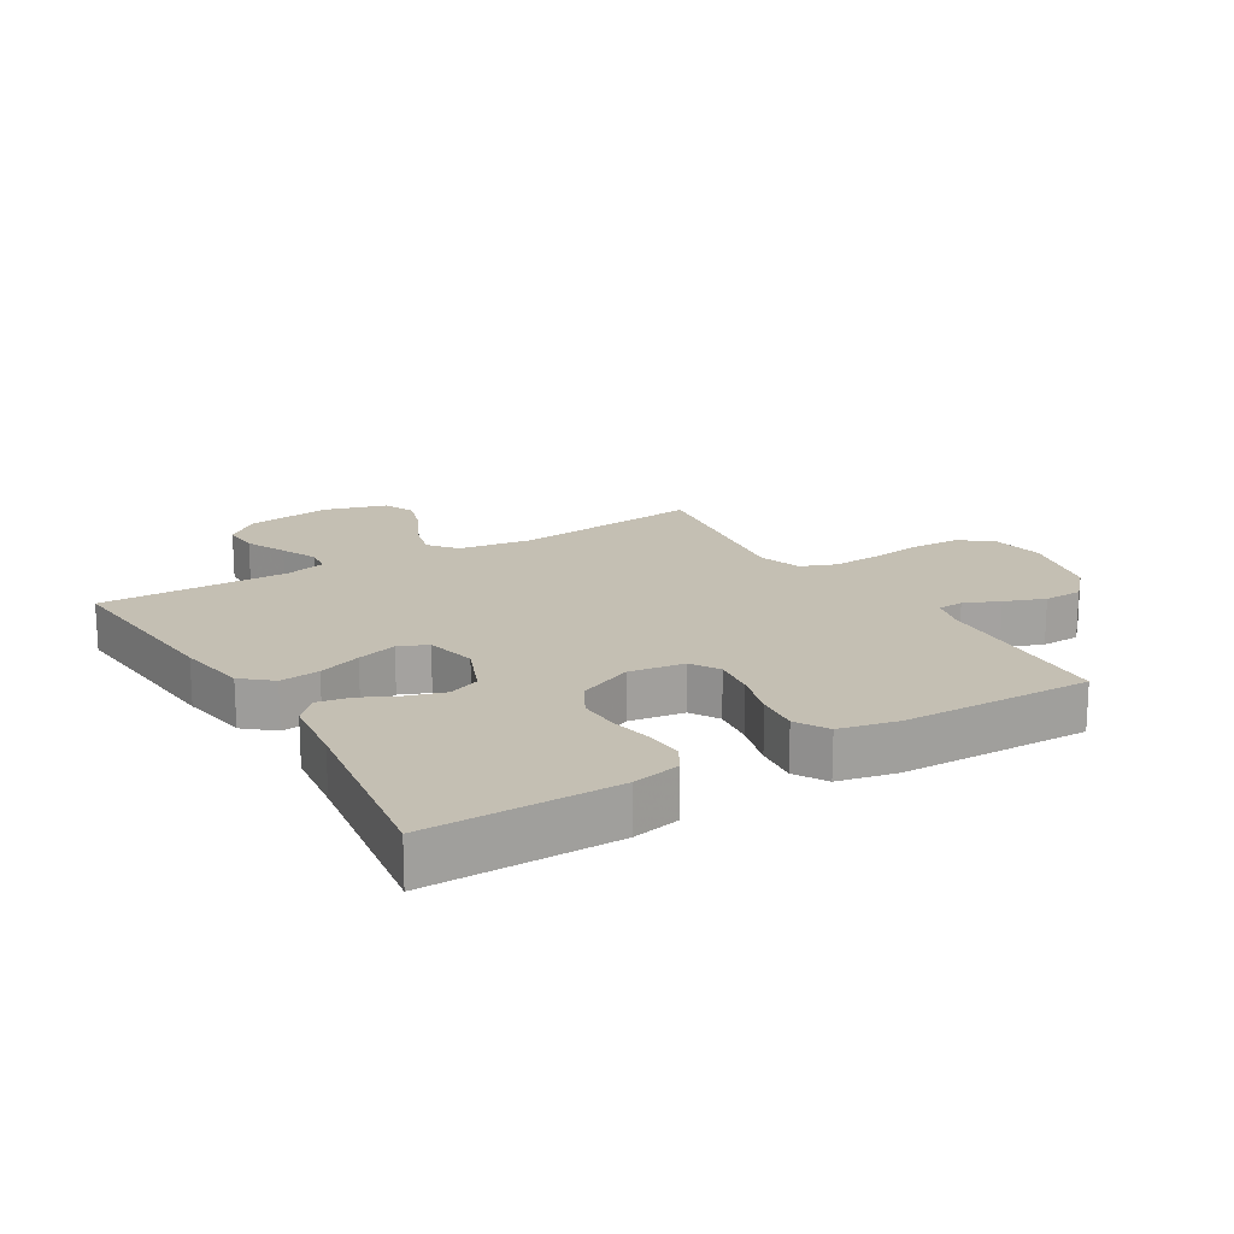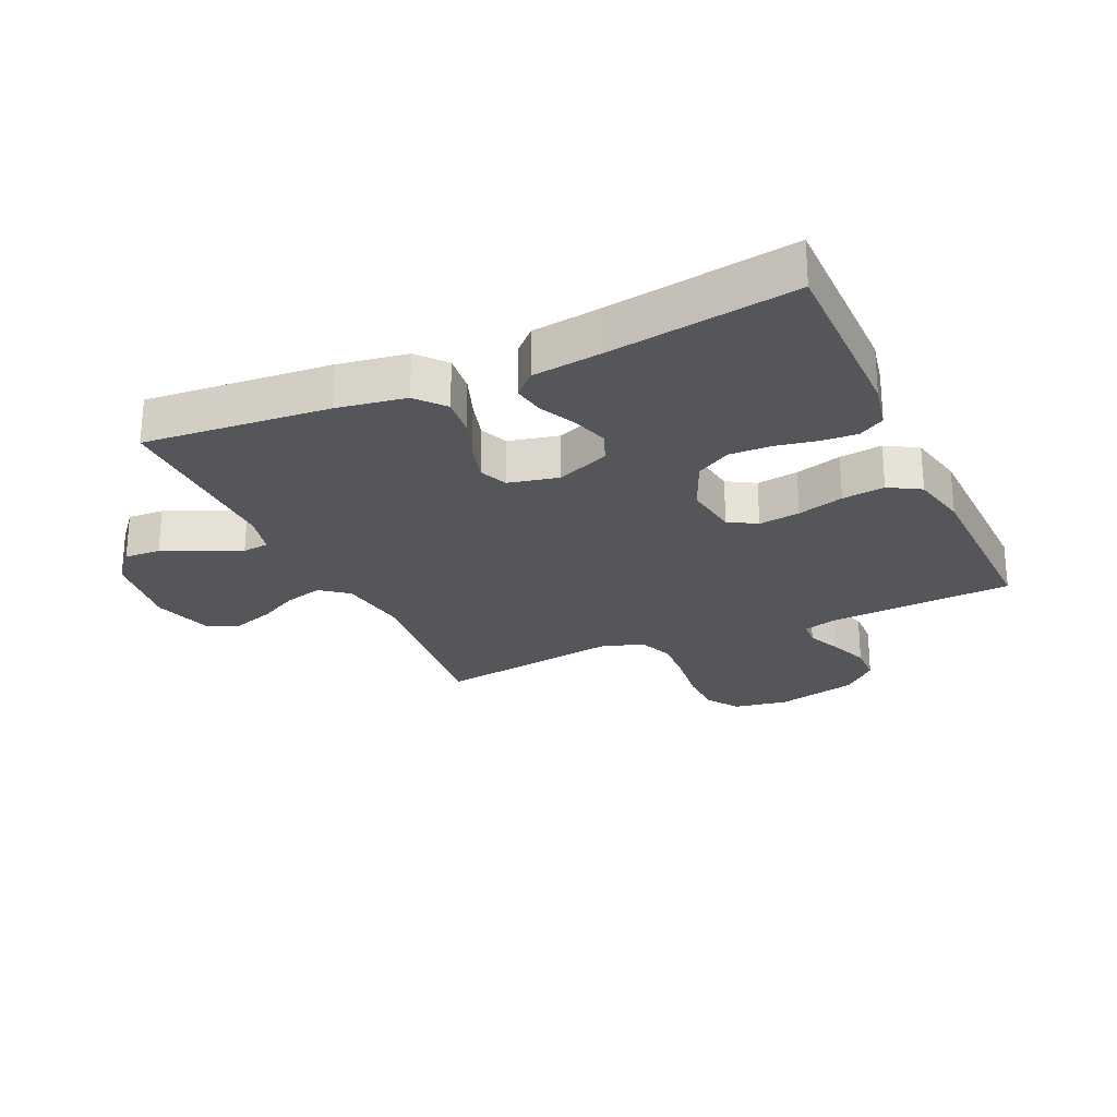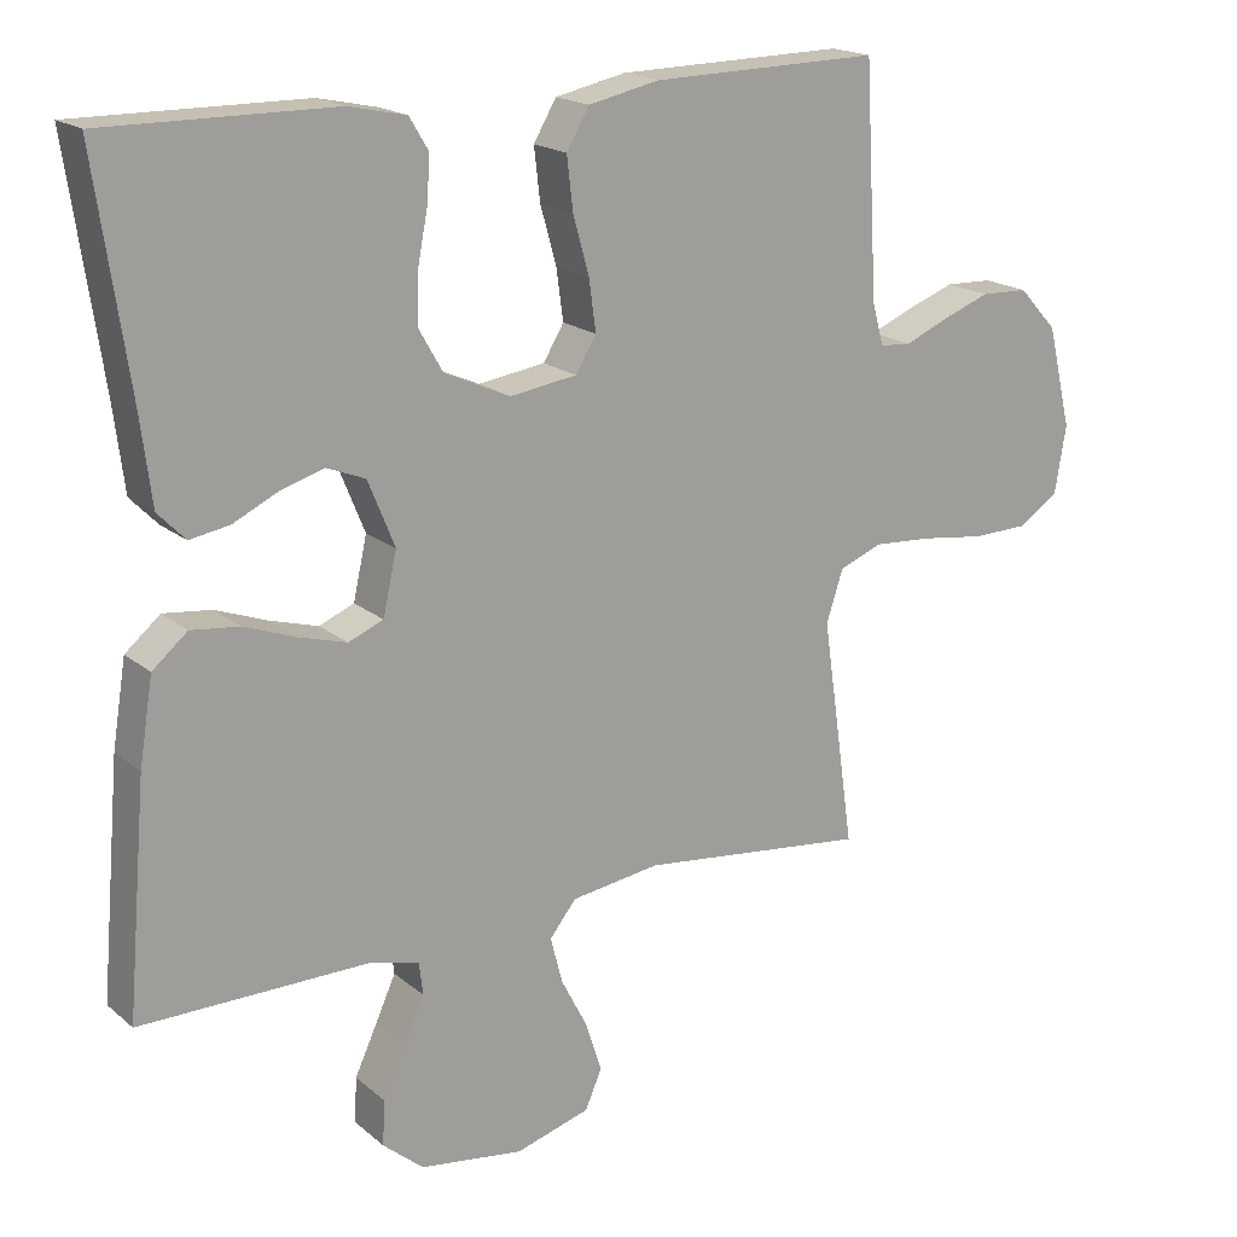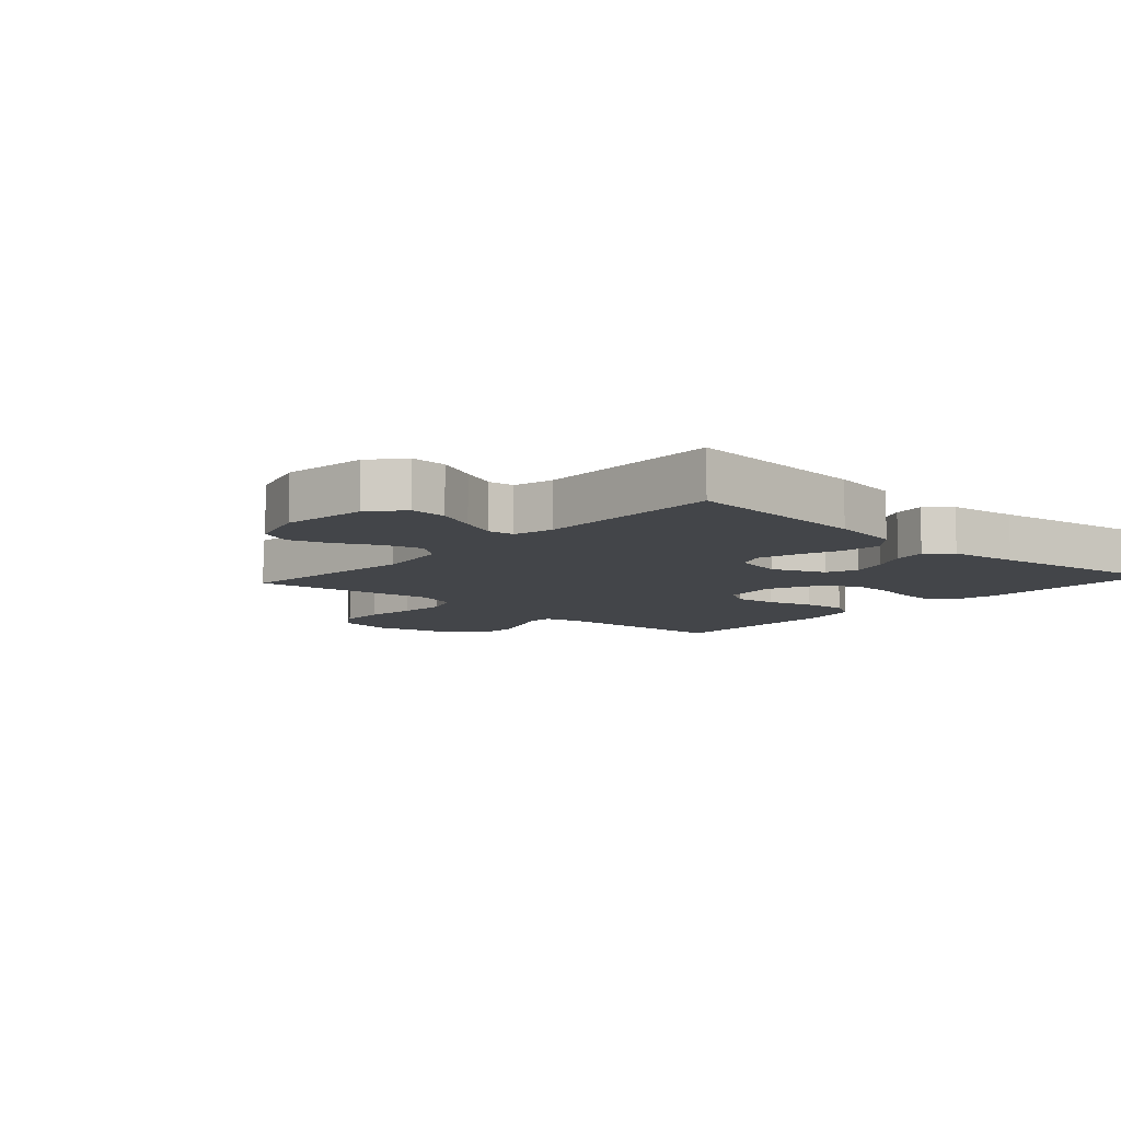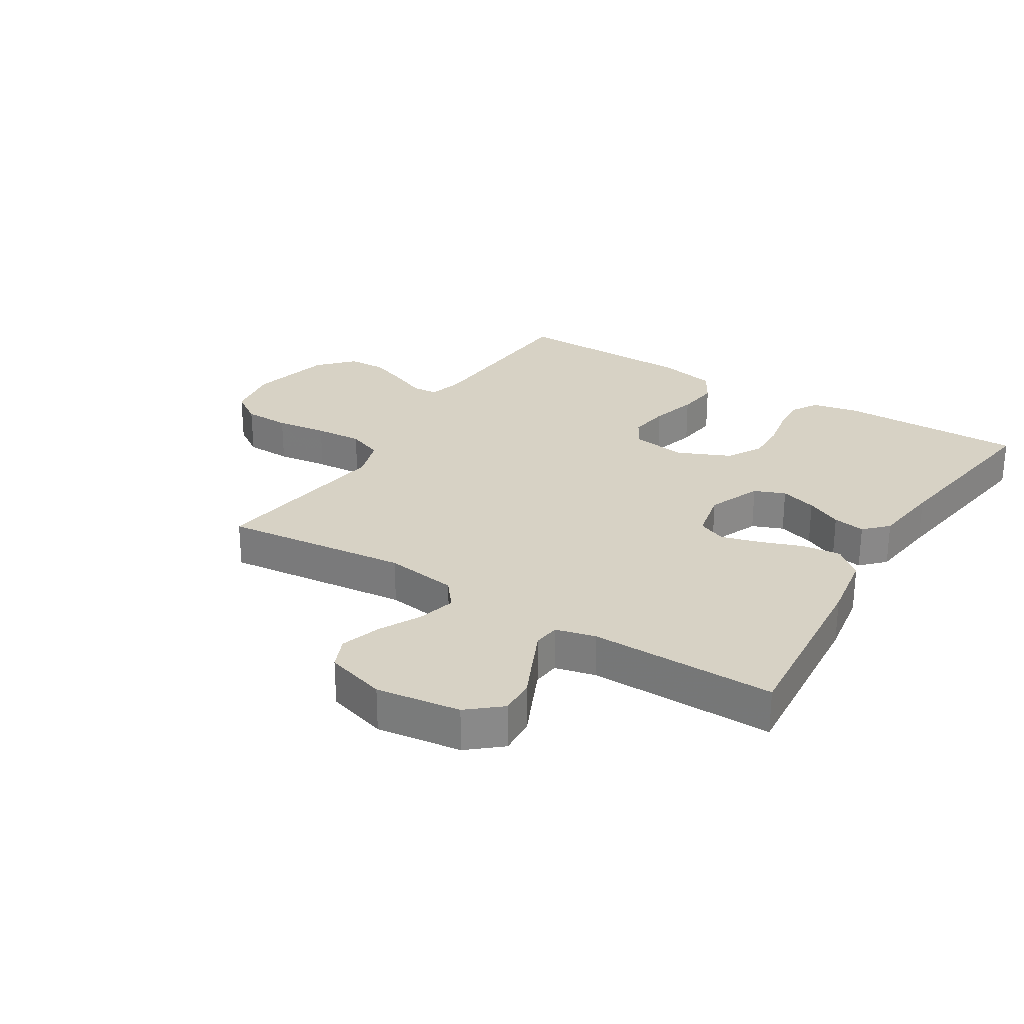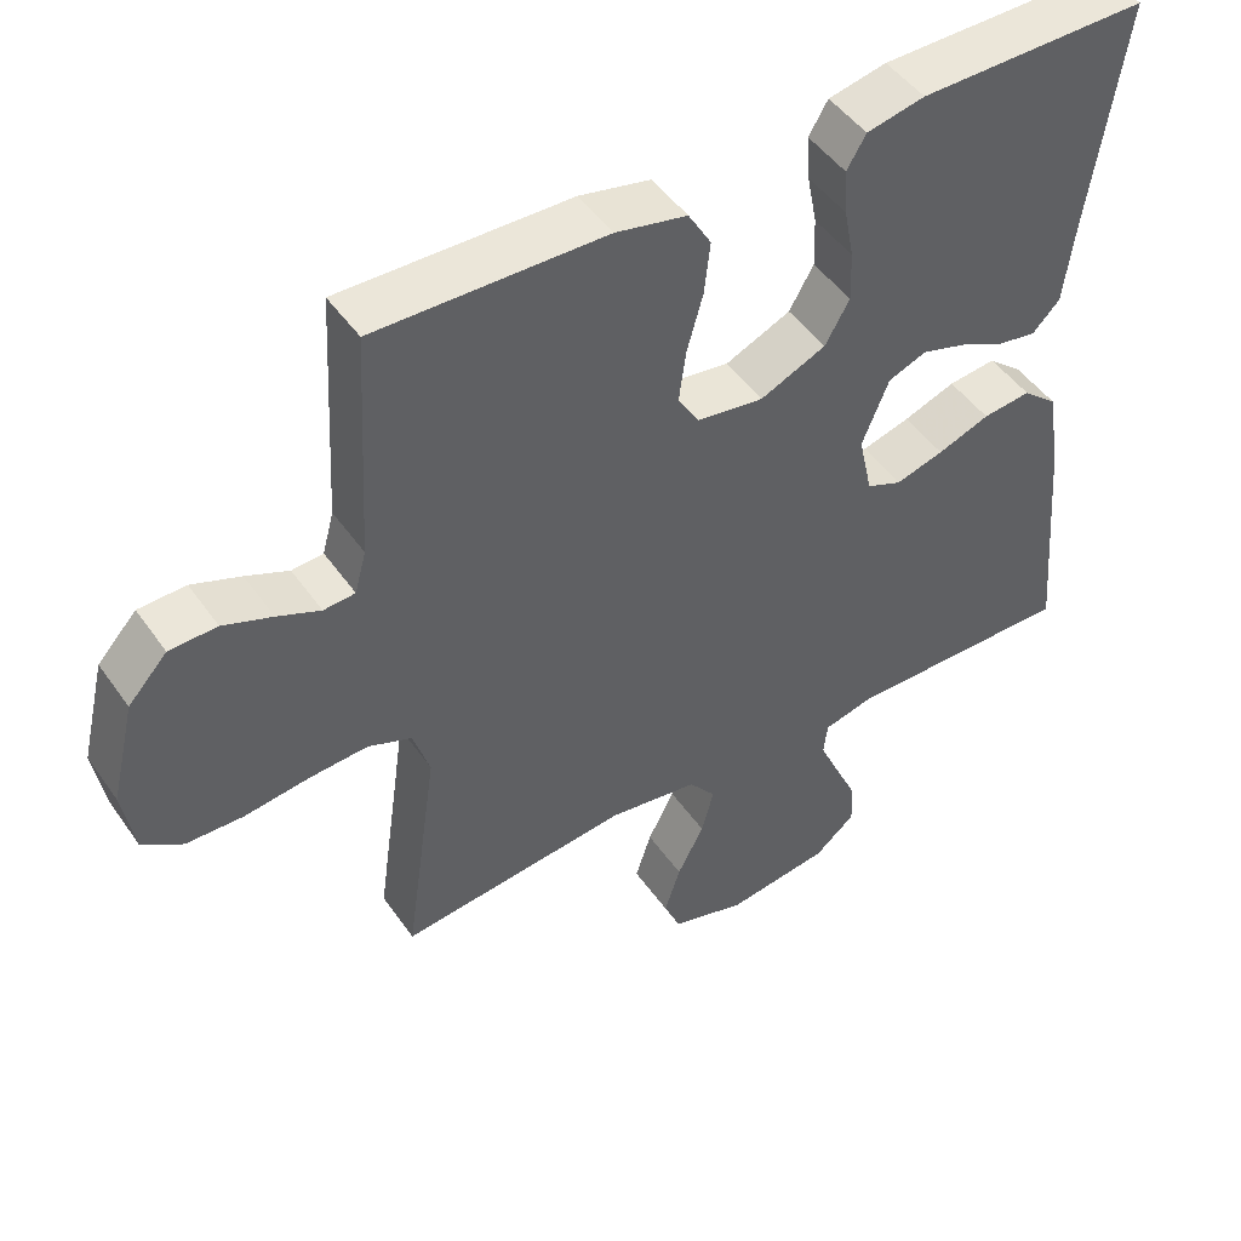
<metadata>
{"format":"obj","ext":"obj","renderer":"f3d","projection":"perspective","resolution":1024,"background":"white","views":[{"elev":17.7,"azim":-31.0,"up":"+Y"},{"elev":-25.1,"azim":-65.4,"up":"+Y"},{"elev":18.3,"azim":-33.2,"up":"+Z"},{"elev":-8.8,"azim":-132.0,"up":"+Y"},{"elev":27.2,"azim":-148.1,"up":"+Y"},{"elev":47.8,"azim":146.7,"up":"+Z"}]}
</metadata>
<code>
v -0.5 0.07 -0.5
v -0.474 0.07 -0.2
v -0.456 0.07 -0.089
v -0.41 0.07 -0.05
v -0.347 0.07 -0.057
v -0.279 0.07 -0.082
v -0.216 0.07 -0.1
v -0.17 0.07 -0.081
v -0.152 0.07 0
v -0.187 0.07 0.086
v -0.237 0.07 0.106
v -0.296 0.07 0.088
v -0.354 0.07 0.06
v -0.406 0.07 0.051
v -0.442 0.07 0.088
v -0.456 0.07 0.2
v -0.5 0.07 0.5
v -0.2 0.07 0.498
v -0.124 0.07 0.482
v -0.099 0.07 0.44
v -0.103 0.07 0.381
v -0.116 0.07 0.314
v -0.118 0.07 0.248
v -0.086 0.07 0.192
v 0 0.07 0.154
v 0.088 0.07 0.167
v 0.115 0.07 0.212
v 0.106 0.07 0.279
v 0.085 0.07 0.354
v 0.077 0.07 0.423
v 0.107 0.07 0.474
v 0.2 0.07 0.494
v 0.5 0.07 0.5
v 0.517 0.07 0.2
v 0.532 0.07 0.145
v 0.573 0.07 0.142
v 0.629 0.07 0.166
v 0.693 0.07 0.19
v 0.755 0.07 0.188
v 0.806 0.07 0.133
v 0.838 0.07 0
v 0.823 0.07 -0.089
v 0.771 0.07 -0.124
v 0.696 0.07 -0.126
v 0.613 0.07 -0.115
v 0.536 0.07 -0.11
v 0.479 0.07 -0.132
v 0.457 0.07 -0.2
v 0.5 0.07 -0.5
v 0.2 0.07 -0.467
v 0.083 0.07 -0.484
v 0.048 0.07 -0.528
v 0.064 0.07 -0.589
v 0.099 0.07 -0.657
v 0.12 0.07 -0.722
v 0.098 0.07 -0.773
v 0 0.07 -0.802
v -0.136 0.07 -0.783
v -0.189 0.07 -0.738
v -0.186 0.07 -0.679
v -0.156 0.07 -0.614
v -0.13 0.07 -0.556
v -0.135 0.07 -0.513
v -0.2 0.07 -0.497
v -0.5 0 -0.5
v -0.474 0 -0.2
v -0.456 0 -0.089
v -0.41 0 -0.05
v -0.347 0 -0.057
v -0.279 0 -0.082
v -0.216 0 -0.1
v -0.17 0 -0.081
v -0.152 0 0
v -0.187 0 0.086
v -0.237 0 0.106
v -0.296 0 0.088
v -0.354 0 0.06
v -0.406 0 0.051
v -0.442 0 0.088
v -0.456 0 0.2
v -0.5 0 0.5
v -0.2 0 0.498
v -0.124 0 0.482
v -0.099 0 0.44
v -0.103 0 0.381
v -0.116 0 0.314
v -0.118 0 0.248
v -0.086 0 0.192
v 0 0 0.154
v 0.088 0 0.167
v 0.115 0 0.212
v 0.106 0 0.279
v 0.085 0 0.354
v 0.077 0 0.423
v 0.107 0 0.474
v 0.2 0 0.494
v 0.5 0 0.5
v 0.517 0 0.2
v 0.532 0 0.145
v 0.573 0 0.142
v 0.629 0 0.166
v 0.693 0 0.19
v 0.755 0 0.188
v 0.806 0 0.133
v 0.838 0 0
v 0.823 0 -0.089
v 0.771 0 -0.124
v 0.696 0 -0.126
v 0.613 0 -0.115
v 0.536 0 -0.11
v 0.479 0 -0.132
v 0.457 0 -0.2
v 0.5 0 -0.5
v 0.2 0 -0.467
v 0.083 0 -0.484
v 0.048 0 -0.528
v 0.064 0 -0.589
v 0.099 0 -0.657
v 0.12 0 -0.722
v 0.098 0 -0.773
v 0 0 -0.802
v -0.136 0 -0.783
v -0.189 0 -0.738
v -0.186 0 -0.679
v -0.156 0 -0.614
v -0.13 0 -0.556
v -0.135 0 -0.513
v -0.2 0 -0.497
f 58 59 60 61
f 58 61 62
f 57 58 62
f 56 57 62 63
f 53 54 55 56
f 52 53 56 63
f 48 49 50
f 47 48 50 51
f 42 43 44 45
f 42 45 46
f 41 42 46
f 40 41 46
f 39 40 46 47
f 36 37 38 39
f 31 32 33 34
f 31 34 35
f 28 29 30 31
f 27 28 31 35
f 26 27 35
f 25 26 35 36
f 19 20 21 22
f 19 22 23
f 16 17 18 19
f 16 19 23
f 15 16 23 24
f 12 13 14 15
f 11 12 15 24
f 3 4 5 6
f 3 6 7
f 64 1 2 3
f 64 3 7
f 51 52 63 64
f 51 64 7 8
f 36 39 47 51
f 25 36 51 8
f 10 11 24 25
f 9 10 25
f 8 9 25
f 125 124 123 122
f 126 125 122
f 126 122 121
f 127 126 121 120
f 120 119 118 117
f 127 120 117 116
f 114 113 112
f 115 114 112 111
f 109 108 107 106
f 110 109 106
f 110 106 105
f 110 105 104
f 111 110 104 103
f 103 102 101 100
f 98 97 96 95
f 99 98 95
f 95 94 93 92
f 99 95 92 91
f 99 91 90
f 100 99 90 89
f 86 85 84 83
f 87 86 83
f 83 82 81 80
f 87 83 80
f 88 87 80 79
f 79 78 77 76
f 88 79 76 75
f 70 69 68 67
f 71 70 67
f 67 66 65 128
f 71 67 128
f 128 127 116 115
f 72 71 128 115
f 115 111 103 100
f 72 115 100 89
f 89 88 75 74
f 89 74 73
f 89 73 72
f 1 65 66 2
f 2 66 67 3
f 3 67 68 4
f 4 68 69 5
f 5 69 70 6
f 6 70 71 7
f 7 71 72 8
f 8 72 73 9
f 9 73 74 10
f 10 74 75 11
f 11 75 76 12
f 12 76 77 13
f 13 77 78 14
f 14 78 79 15
f 15 79 80 16
f 16 80 81 17
f 17 81 82 18
f 18 82 83 19
f 19 83 84 20
f 20 84 85 21
f 21 85 86 22
f 22 86 87 23
f 23 87 88 24
f 24 88 89 25
f 25 89 90 26
f 26 90 91 27
f 27 91 92 28
f 28 92 93 29
f 29 93 94 30
f 30 94 95 31
f 31 95 96 32
f 32 96 97 33
f 33 97 98 34
f 34 98 99 35
f 35 99 100 36
f 36 100 101 37
f 37 101 102 38
f 38 102 103 39
f 39 103 104 40
f 40 104 105 41
f 41 105 106 42
f 42 106 107 43
f 43 107 108 44
f 44 108 109 45
f 45 109 110 46
f 46 110 111 47
f 47 111 112 48
f 48 112 113 49
f 49 113 114 50
f 50 114 115 51
f 51 115 116 52
f 52 116 117 53
f 53 117 118 54
f 54 118 119 55
f 55 119 120 56
f 56 120 121 57
f 57 121 122 58
f 58 122 123 59
f 59 123 124 60
f 60 124 125 61
f 61 125 126 62
f 62 126 127 63
f 63 127 128 64
f 64 128 65 1

</code>
